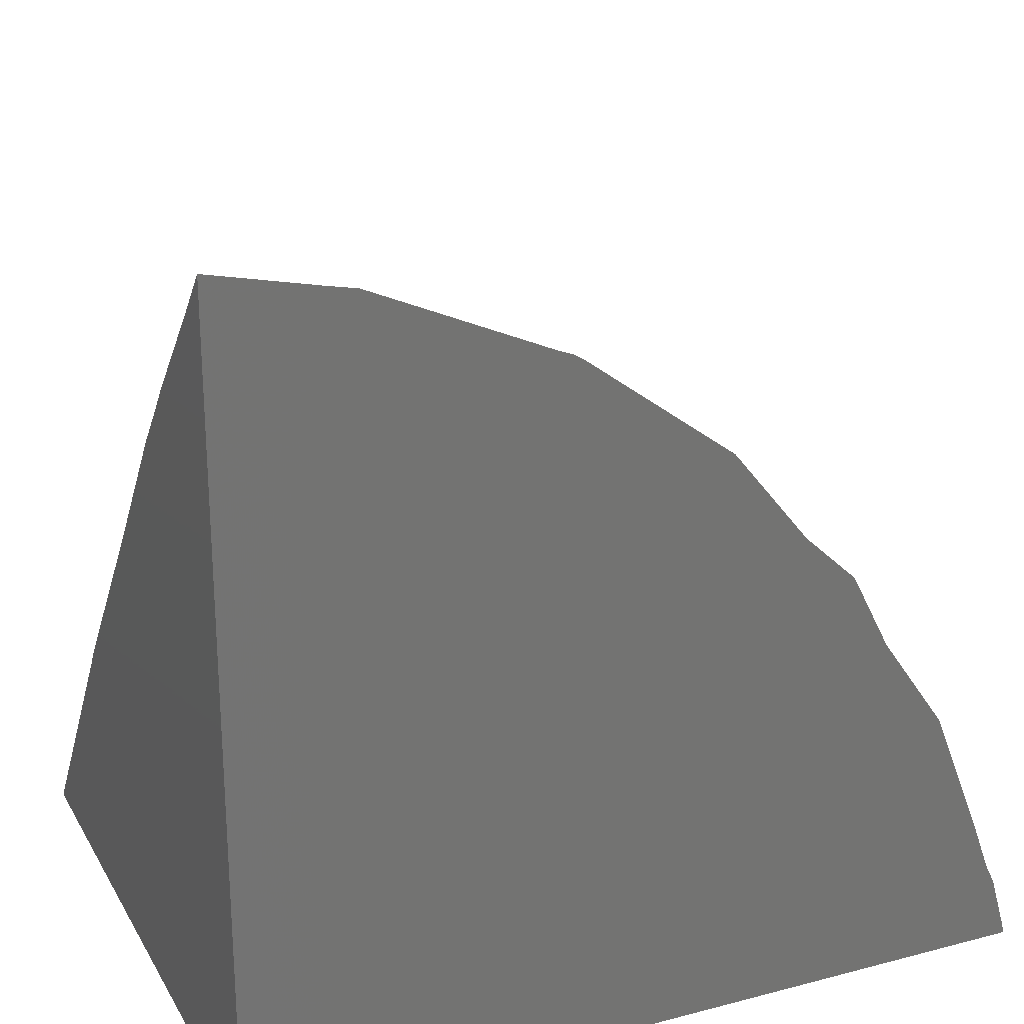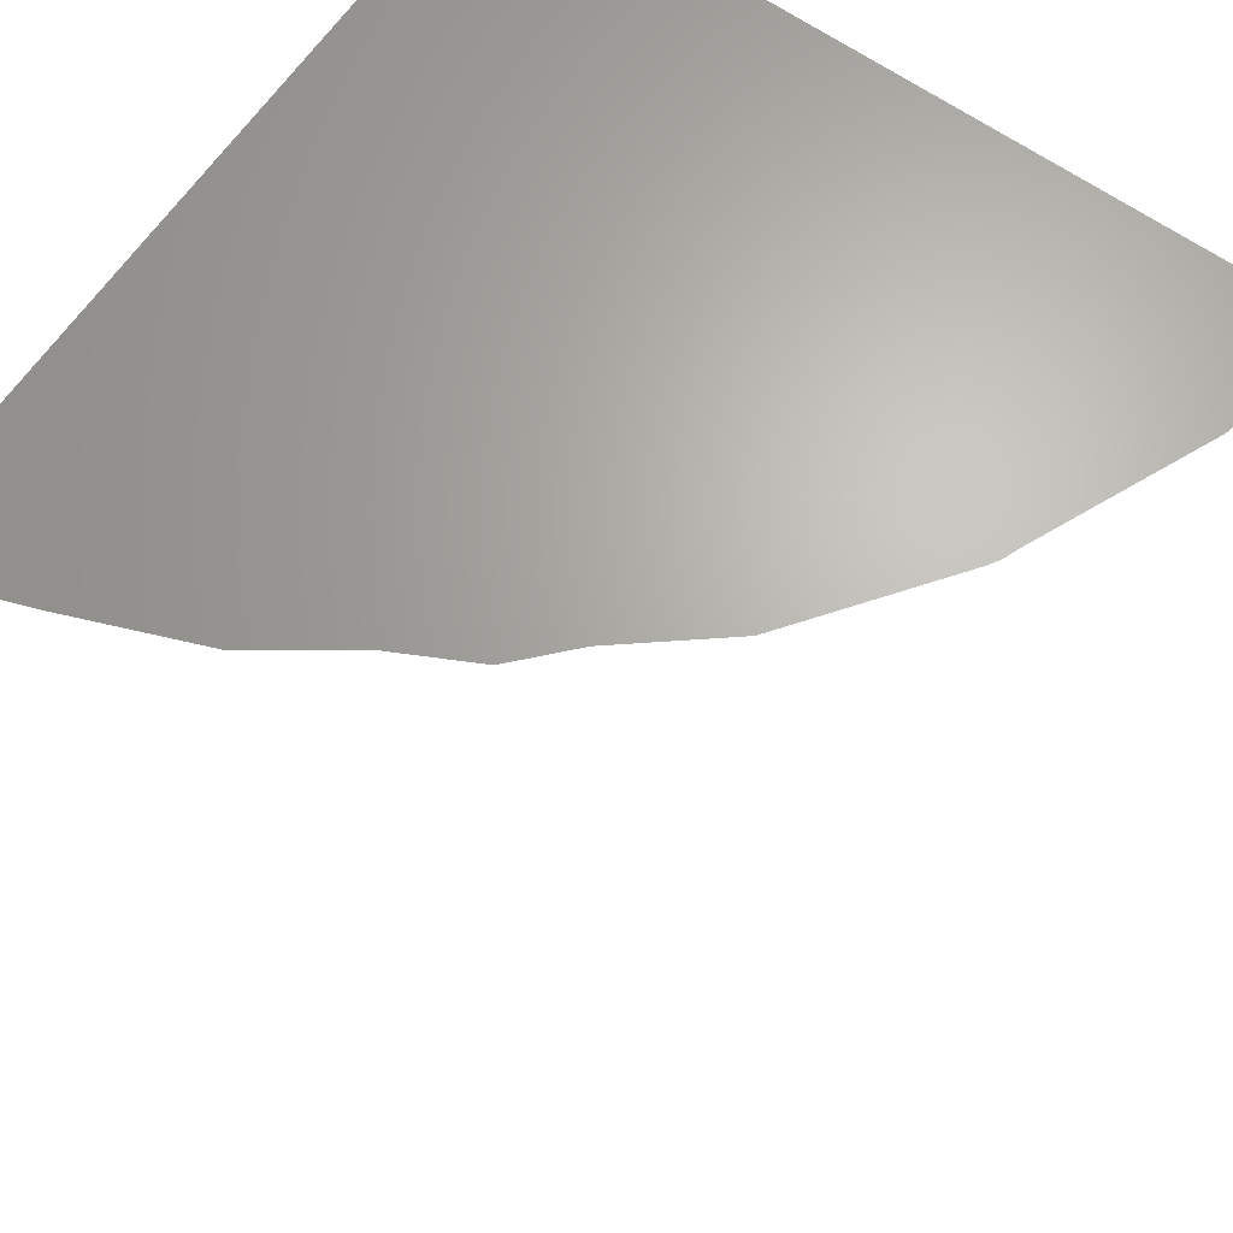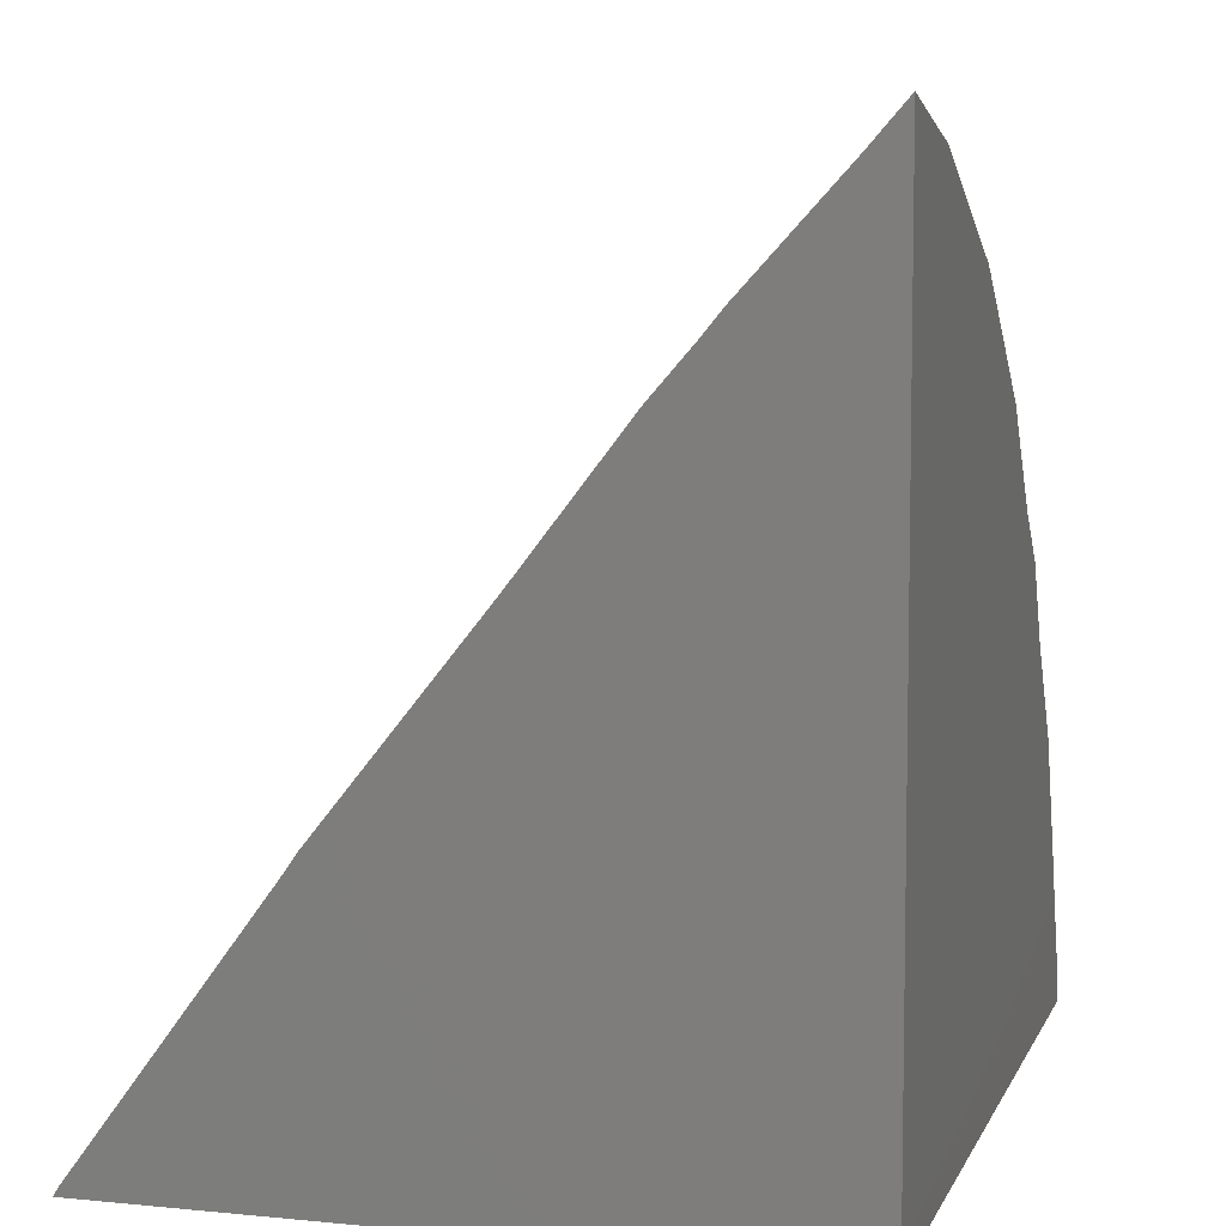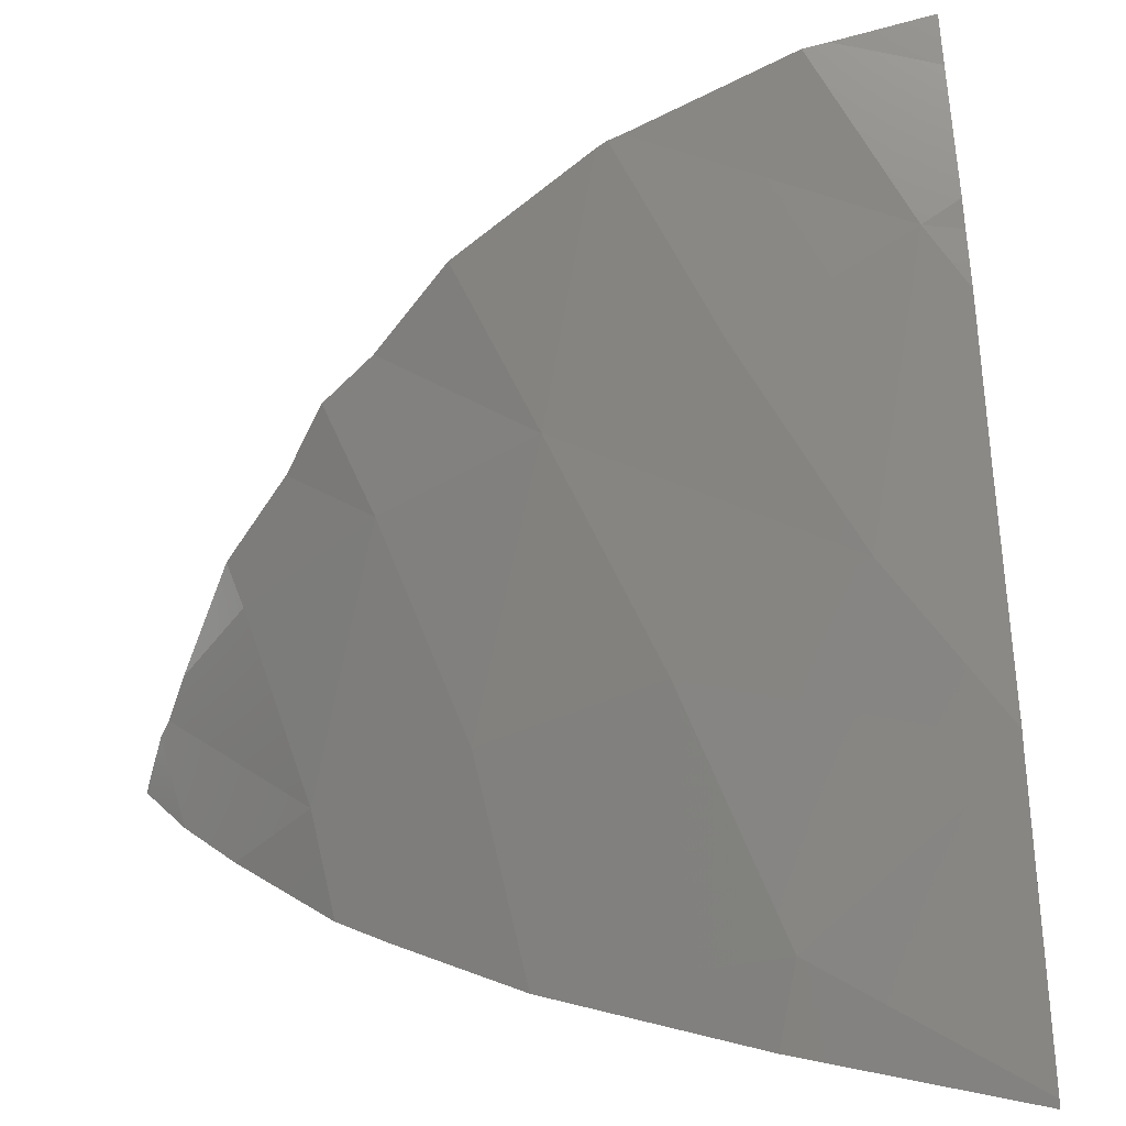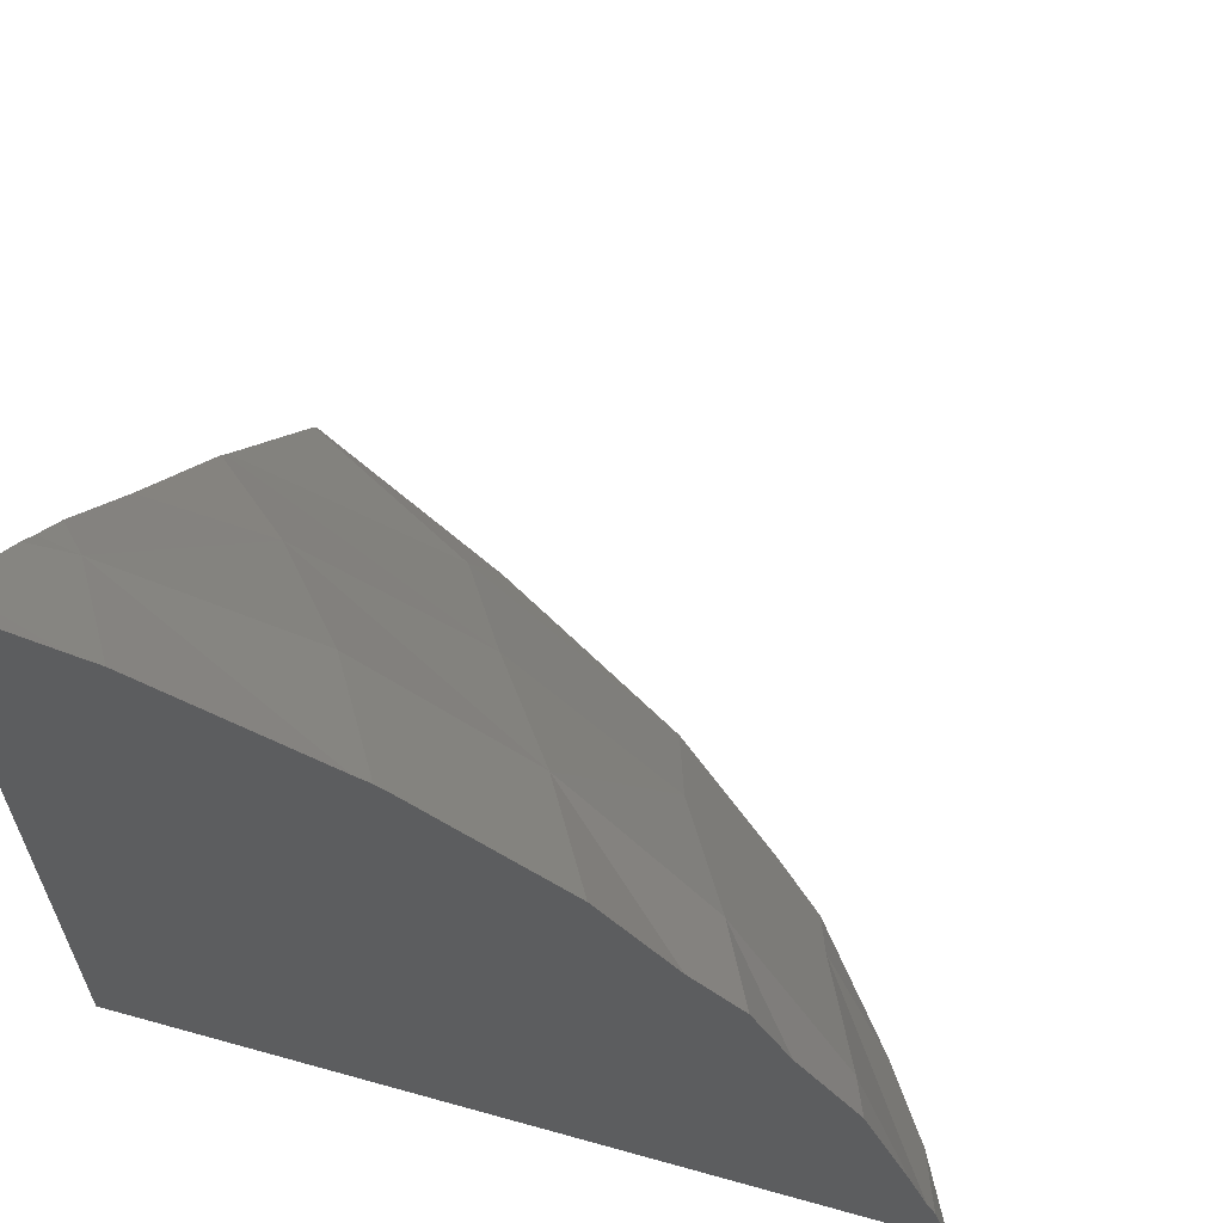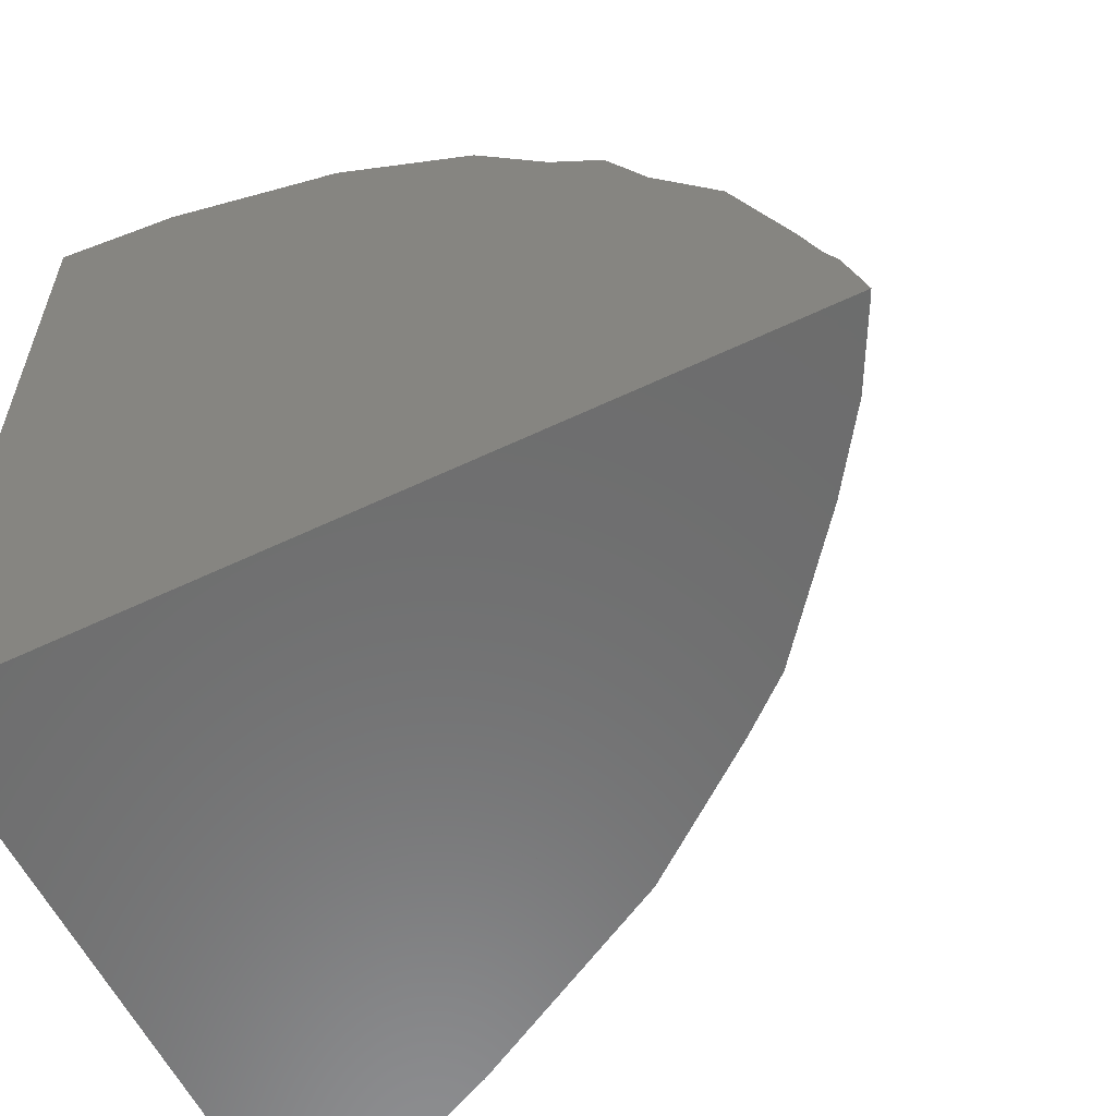
<metadata>
{"format":"stl","ext":"stl","renderer":"f3d","projection":"perspective","resolution":1024,"background":"white","views":[{"elev":24.2,"azim":-23.4,"up":"+Y"},{"elev":65.9,"azim":124.8,"up":"+Z"},{"elev":6.9,"azim":-74.1,"up":"+Y"},{"elev":26.4,"azim":172.9,"up":"+Y"},{"elev":62.7,"azim":15.8,"up":"+Y"},{"elev":-58.8,"azim":26.1,"up":"+Y"}]}
</metadata>
<code>
# stl→obj: 49 verts, 96 faces
v 54.21 -20.86 -9.667
v 54.6 -22 -9.667
v 54.36 -21.17 -9.667
v 42 -22.2 -9.667
v 53.92 -20.05 -9.667
v 53.12 -18.02 -9.667
v 52.1 -16.55 -9.667
v 50.66 -14.57 -9.667
v 51.49 -15.35 -9.667
v 49.47 -13.09 -9.667
v 47.2 -11.38 -9.667
v 46.78 -11.17 -9.667
v 47.01 -11.26 -9.667
v 44.07 -9.948 -9.667
v 43.65 -9.858 -9.667
v 42 -9.477 -9.667
v 54.65 -22.2 -9.667
v 42 -11.7 -11.68
v 42 -12.08 -11.99
v 42 -12.78 -12.6
v 42 -14.88 -14.23
v 42 -10.11 -10.22
v 42 -17.91 -16.65
v 42 -18.07 -16.76
v 42 -18.21 -16.86
v 42 -22.08 -19.72
v 42 -22.12 -19.74
v 42 -22.2 -19.79
v 42 -22.17 -19.77
v 54.62 -22.2 -9.73
v 54.03 -22.2 -10.87
v 53.24 -22.2 -12
v 51.75 -22.2 -13.88
v 50.95 -22.2 -14.58
v 48.99 -22.2 -16.14
v 48.98 -22.2 -16.15
v 45.63 -22.2 -18.05
v 42.13 -22.2 -19.73
v 42.02 -22.2 -19.78
v 52.88 -18.5 -10.36
v 52.02 -20.8 -12.8
v 50.8 -16.59 -11.29
v 49.6 -19.25 -13.93
v 43.79 -16.05 -14.66
v 46.74 -17.83 -14.7
v 45.3 -20.94 -17.46
v 42.64 -12.03 -11.85
v 48.3 -15.04 -11.97
v 45.57 -13.59 -12.2
f 1 2 3
f 4 2 1
f 4 1 5
f 4 5 6
f 4 6 7
f 8 7 9
f 7 8 4
f 4 8 10
f 4 10 11
f 12 11 13
f 11 12 4
f 4 12 14
f 4 14 15
f 4 15 16
f 2 4 17
f 4 18 19
f 4 19 20
f 4 20 21
f 18 4 22
f 4 21 23
f 4 23 24
f 4 24 25
f 4 25 26
f 4 26 27
f 28 27 29
f 27 28 4
f 22 4 16
f 4 30 17
f 4 31 30
f 4 32 31
f 4 33 32
f 4 34 33
f 4 35 34
f 4 35 35
f 4 36 35
f 4 37 36
f 4 38 37
f 28 38 4
f 38 28 39
f 6 5 40
f 31 1 3
f 1 31 41
f 41 31 32
f 5 41 40
f 41 5 1
f 42 41 43
f 40 41 42
f 9 7 42
f 6 42 7
f 42 6 40
f 24 44 45
f 44 24 23
f 25 45 46
f 45 25 24
f 35 43 35
f 43 35 45
f 36 45 35
f 45 36 46
f 25 46 26
f 29 38 39
f 38 29 27
f 38 46 37
f 26 38 27
f 38 26 46
f 36 37 46
f 41 32 33
f 43 34 35
f 34 41 33
f 41 34 43
f 17 30 2
f 31 2 30
f 2 31 3
f 47 15 14
f 22 47 18
f 47 22 15
f 16 15 22
f 48 43 45
f 42 43 48
f 29 39 28
f 21 44 23
f 18 47 19
f 19 47 20
f 49 44 47
f 21 47 44
f 47 21 20
f 48 45 44
f 49 48 44
f 14 12 47
f 49 12 13
f 12 49 47
f 10 48 11
f 49 11 48
f 11 49 13
f 42 8 9
f 8 42 48
f 10 8 48

</code>
